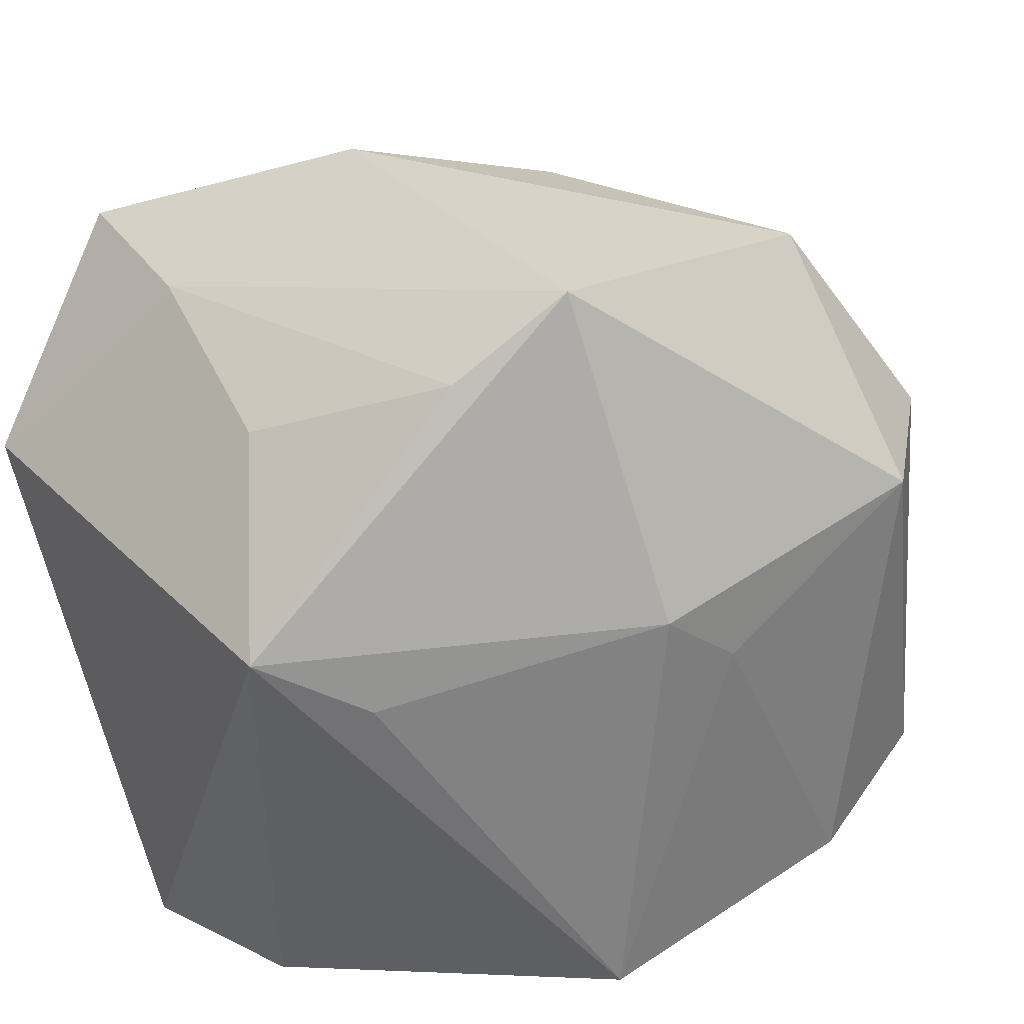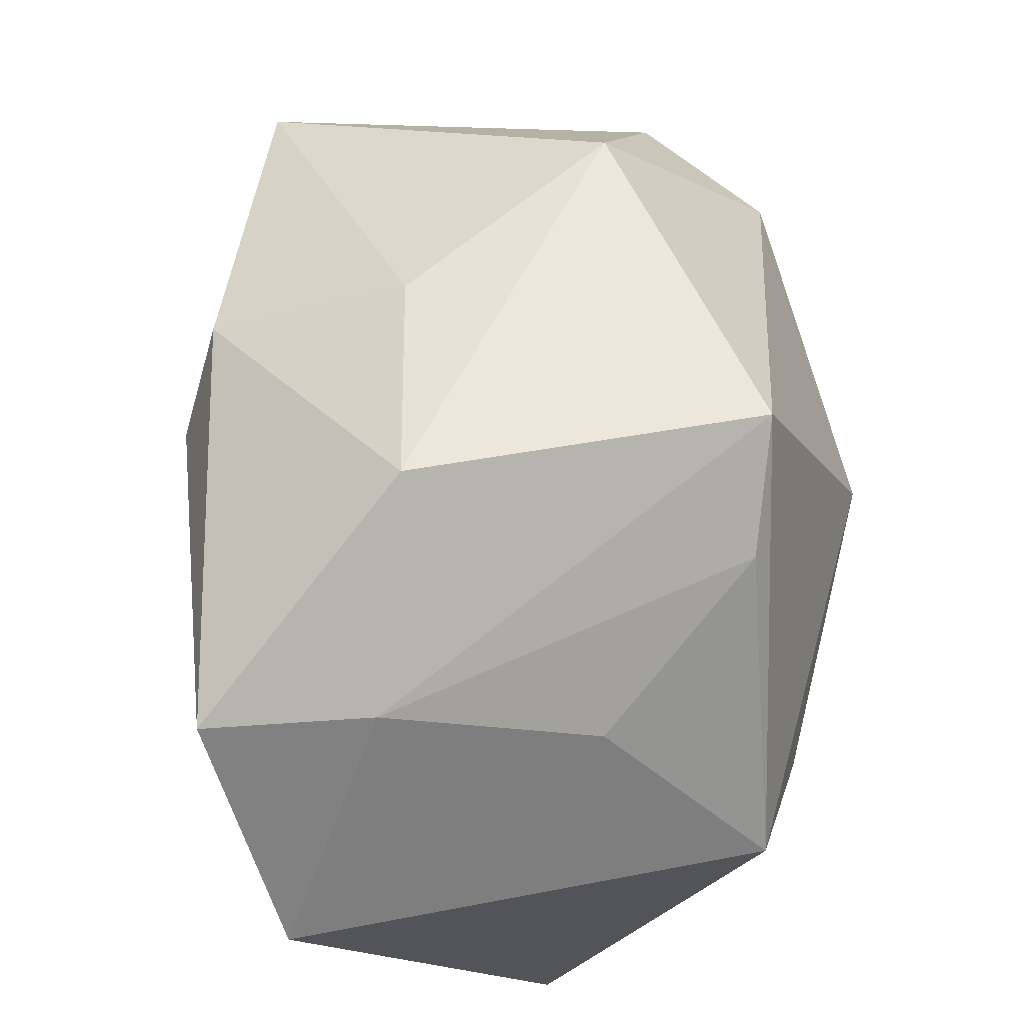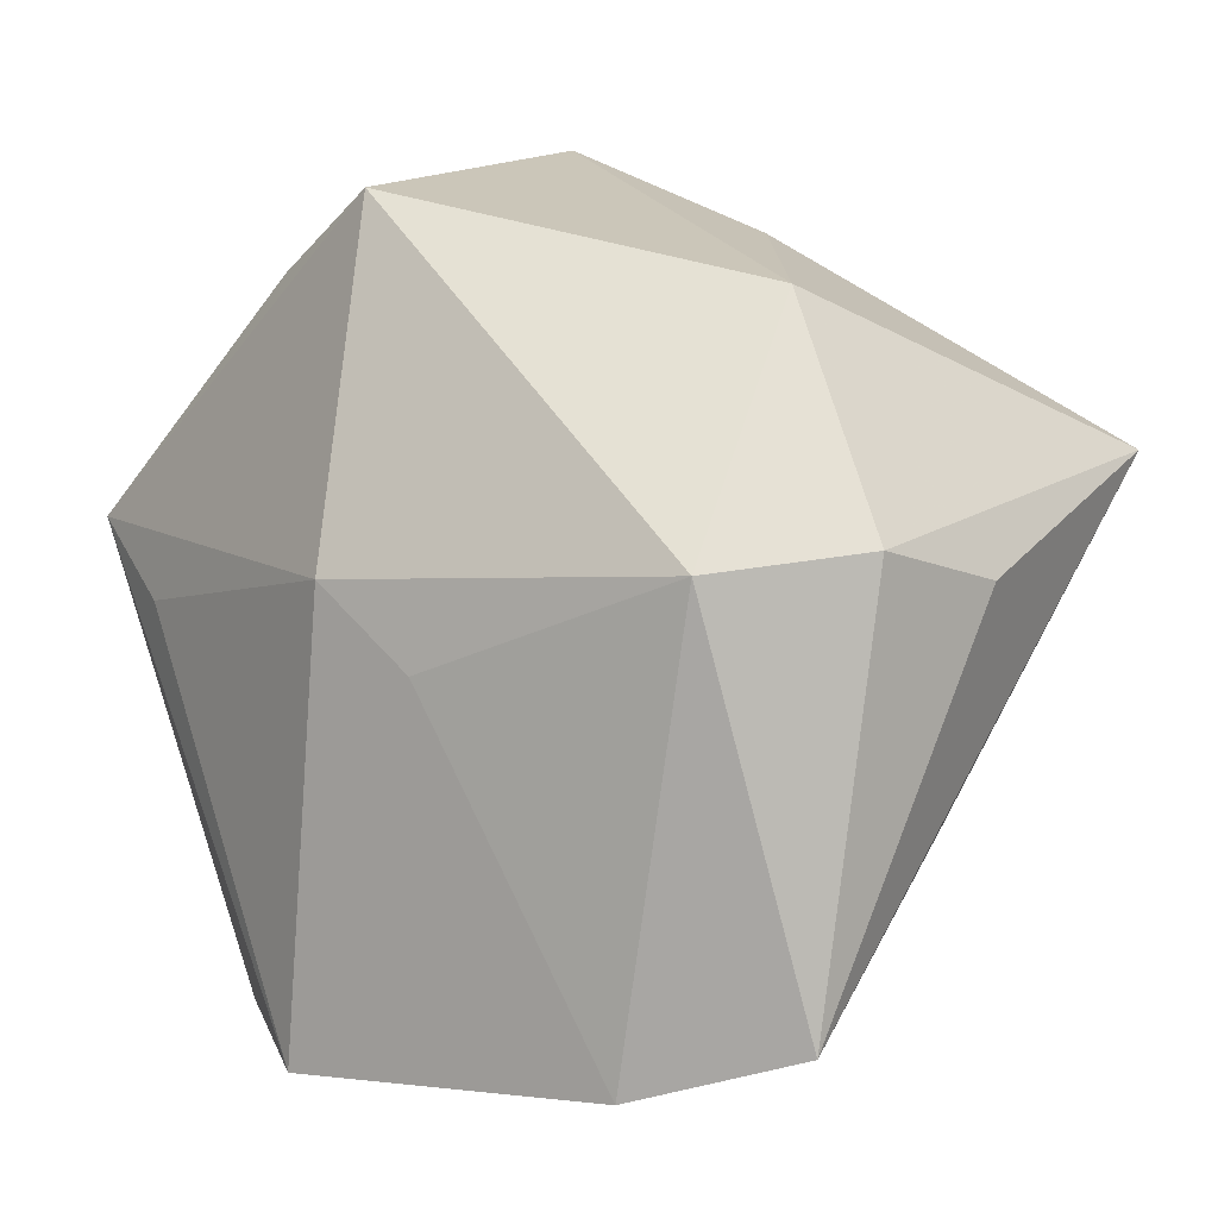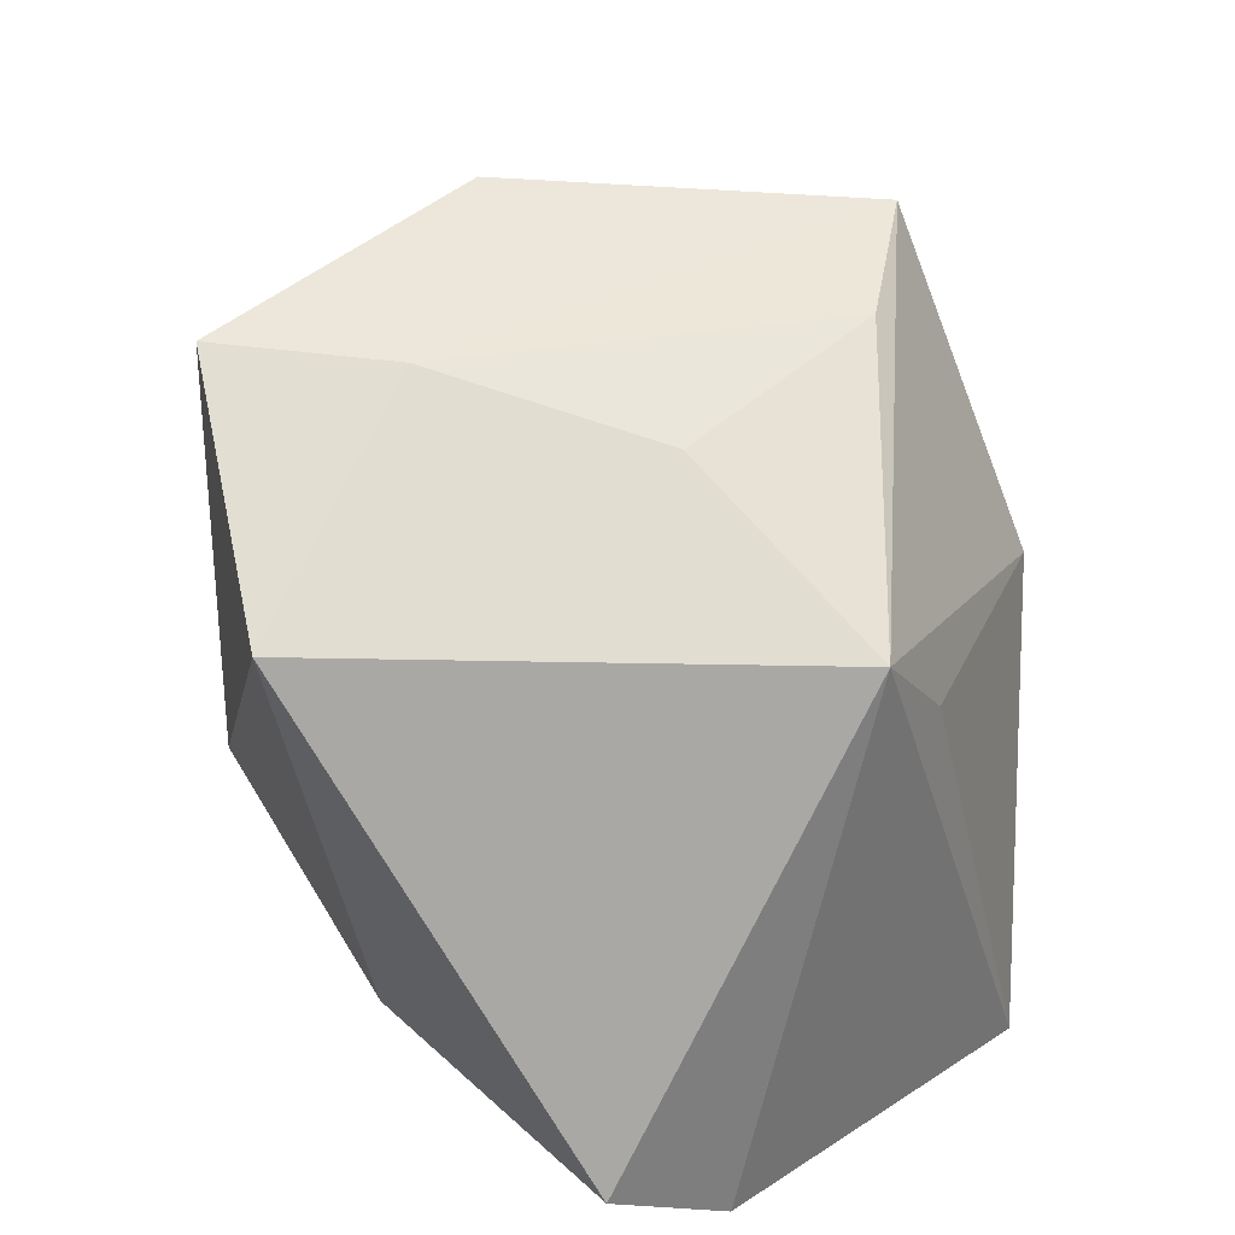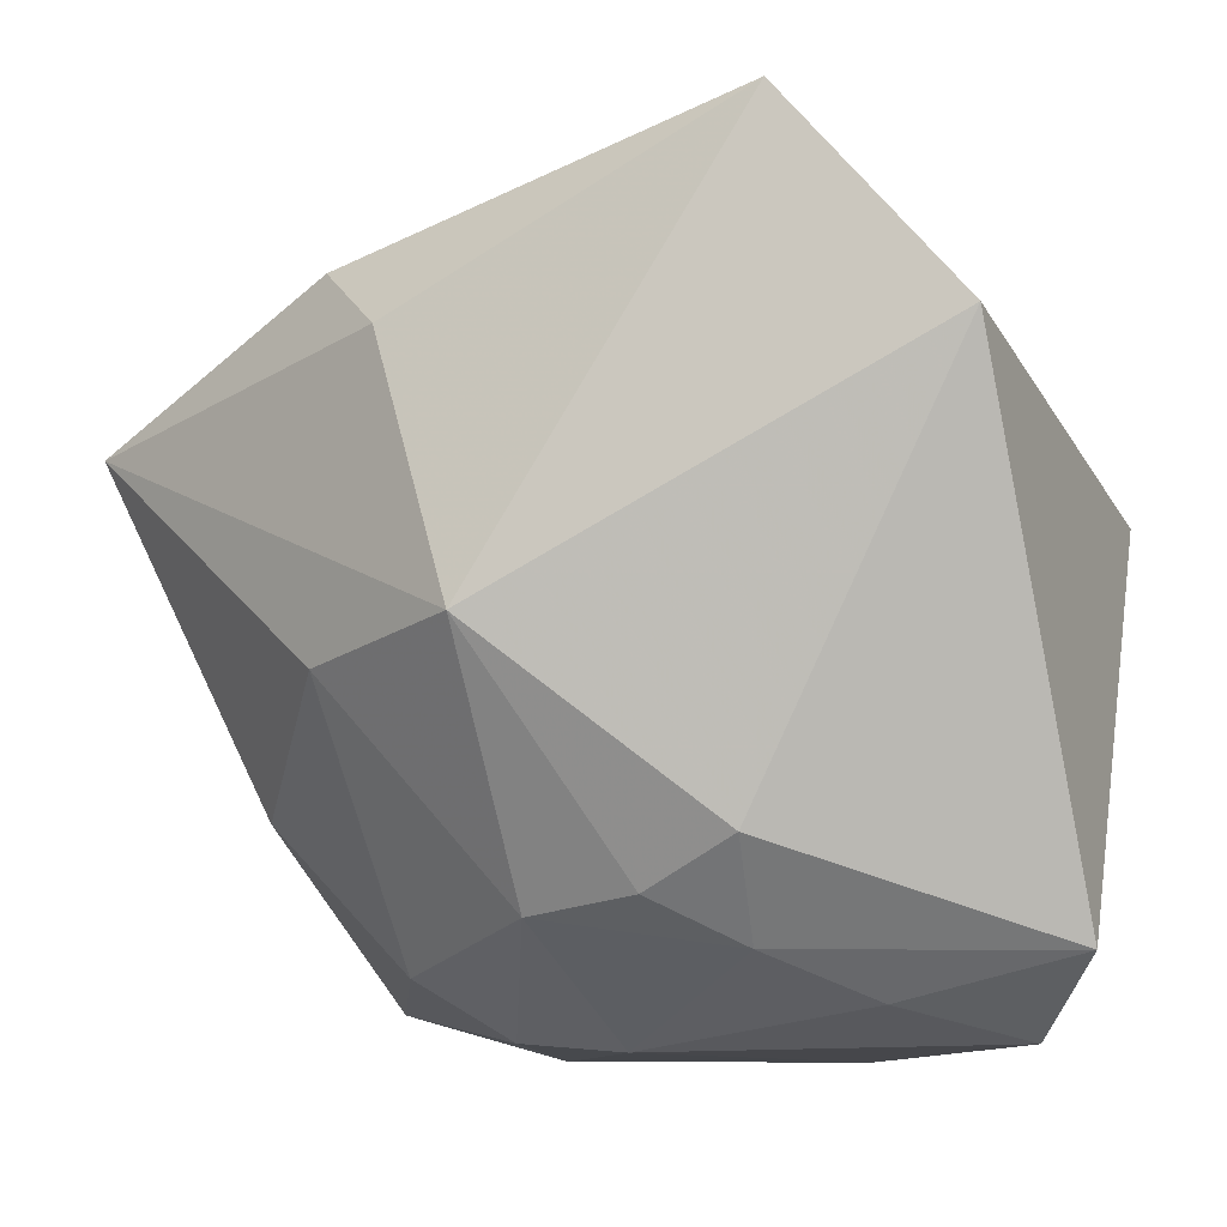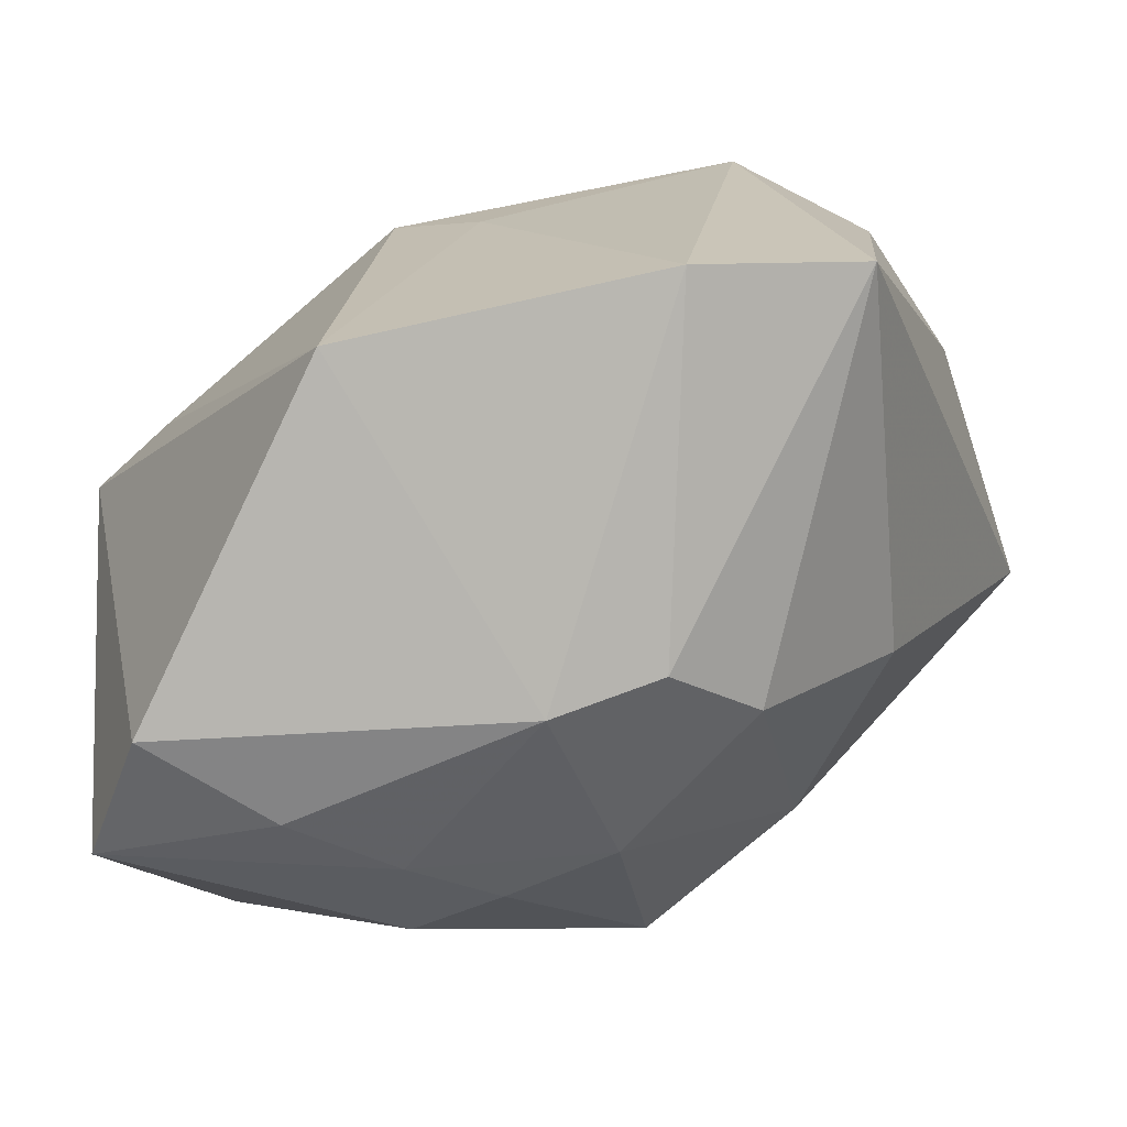
<metadata>
{"format":"obj","ext":"obj","renderer":"f3d","projection":"perspective","resolution":1024,"background":"white","views":[{"elev":31.3,"azim":-37.6,"up":"+Y"},{"elev":67.3,"azim":-101.3,"up":"+Y"},{"elev":10.3,"azim":29.0,"up":"+Y"},{"elev":15.2,"azim":-94.9,"up":"+Y"},{"elev":-19.3,"azim":-157.0,"up":"+Y"},{"elev":-72.3,"azim":14.3,"up":"+Y"}]}
</metadata>
<code>
v 0.01248 0.01716 -0.01934
v -0.005258 0.02663 0.01445
v 0.02158 -0.01226 -0.007377
v -0.005197 0.02817 -0.009154
v 0.0009424 -0.02652 -0.001217
v -0.006149 -0.0235 0.02241
v 0.00265 0.0006458 0.02275
v -0.02053 0.01576 0.0007599
v -0.009902 -0.02316 -0.009516
v -0.01138 -0.01822 -0.01557
v -0.01567 -0.02561 -0.004041
v -0.004943 -0.02058 -0.0138
v 0.002568 -0.02091 -0.01255
v -0.01677 0.02117 -0.02435
v 0.02999 0.0057 0.005923
v -0.02218 -0.02694 0.003485
v -0.01783 0.02005 -0.01331
v 0.027 0.00833 0.01438
v 0.009829 0.02348 -0.006322
v 0.008275 -0.02535 -0.0007642
v 0.013 -0.02201 -0.005412
v 0.02536 -0.0187 0.01833
v 0.03164 0.01098 -0.01236
v 0.007612 0.0117 -0.02259
v -0.003309 0.005545 0.02289
v 0.01893 0.0217 0.009053
v 0.01484 -0.02207 0.02153
v 0.01925 0.007369 0.02137
v -0.01251 0.0214 0.01211
v -0.02087 0.001554 0.01465
v -0.02744 -0.02356 -0.003839
v -0.02744 0.005725 0.01069
v -0.02744 0.007047 -0.02155
v 0.001728 -0.006842 -0.02435
v 0.01322 -0.006891 -0.01839
f 6 32 16
f 31 32 33
f 16 32 31
f 4 26 19
f 2 32 25
f 2 26 4
f 4 17 2
f 25 6 7
f 7 6 27
f 25 32 30
f 30 6 25
f 32 6 30
f 23 19 26
f 28 7 27
f 25 7 28
f 28 2 25
f 26 2 28
f 14 34 33
f 33 17 14
f 14 17 4
f 32 2 29
f 29 2 17
f 16 31 11
f 34 12 10
f 33 34 10
f 10 31 33
f 34 23 35
f 35 23 3
f 26 28 18
f 15 23 18
f 18 23 26
f 24 23 34
f 34 14 24
f 32 29 8
f 8 29 17
f 33 32 8
f 8 17 33
f 9 10 12
f 9 11 31
f 31 10 9
f 27 20 22
f 15 18 22
f 22 23 15
f 3 23 22
f 22 28 27
f 22 18 28
f 21 35 3
f 3 22 21
f 21 22 20
f 23 24 1
f 1 24 14
f 1 14 4
f 4 19 1
f 19 23 1
f 11 9 5
f 16 11 5
f 5 6 16
f 27 6 5
f 5 20 27
f 13 21 20
f 20 5 13
f 13 12 34
f 13 9 12
f 13 5 9
f 34 35 13
f 35 21 13

</code>
